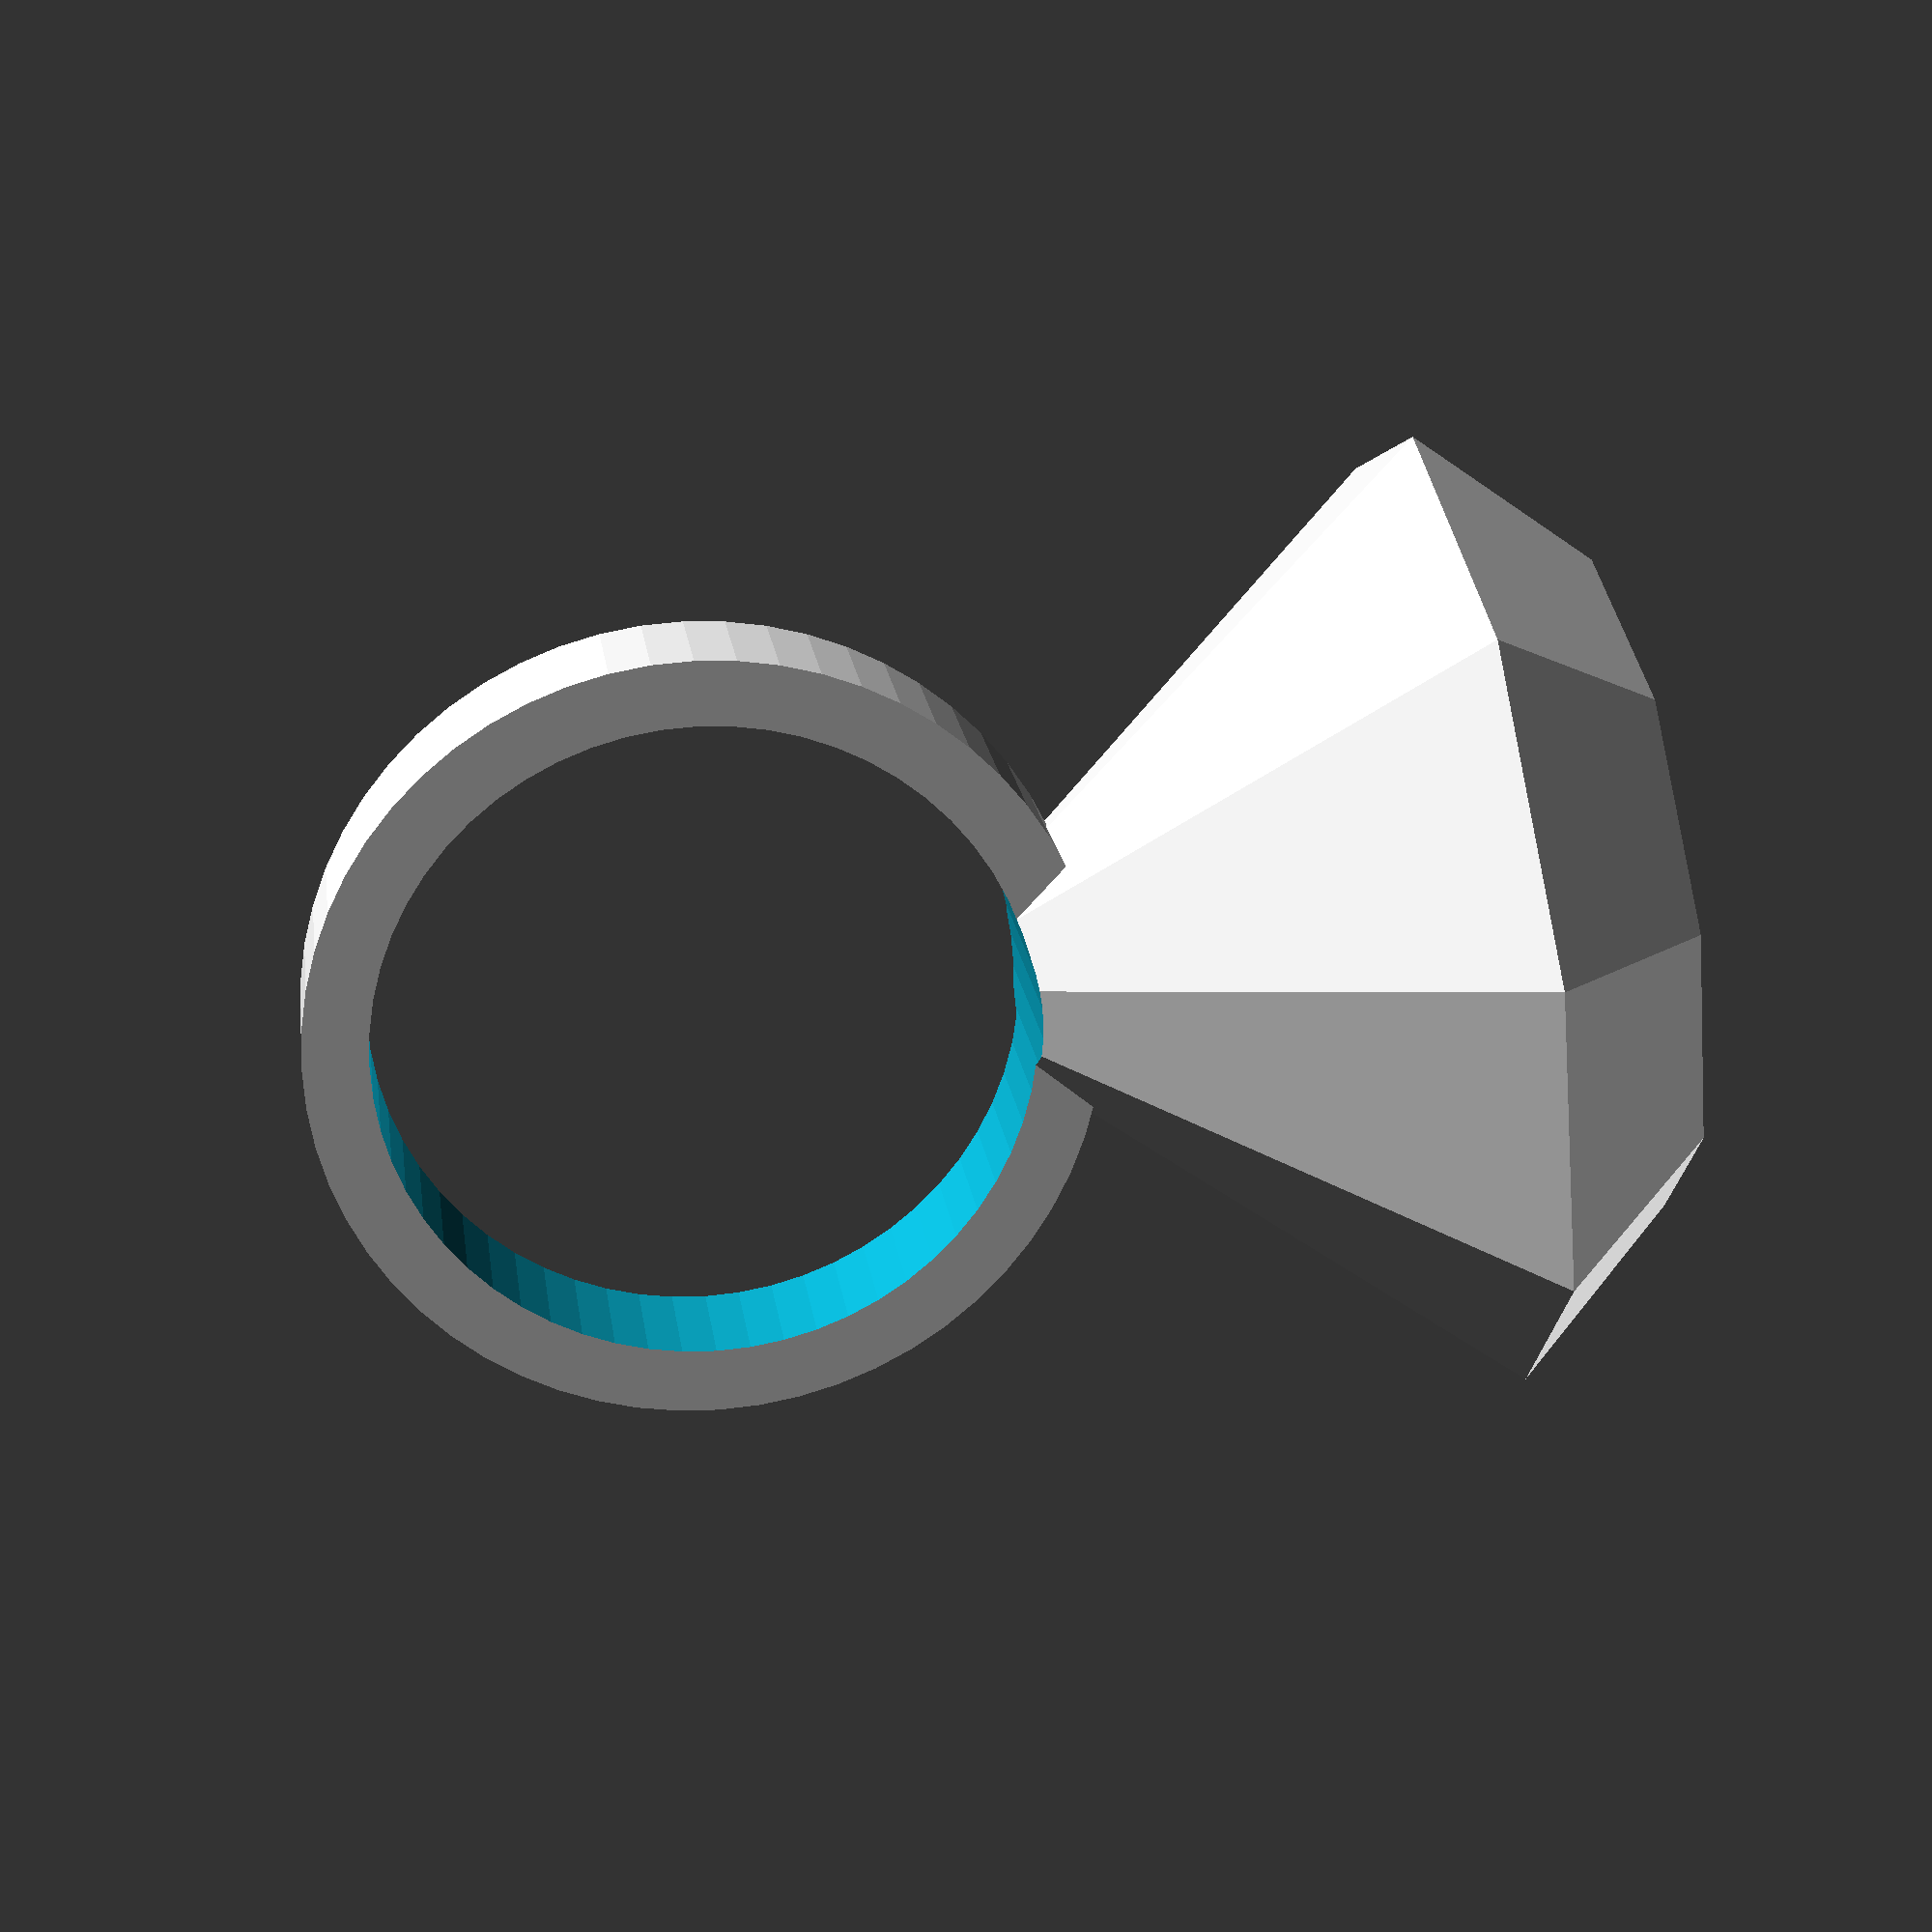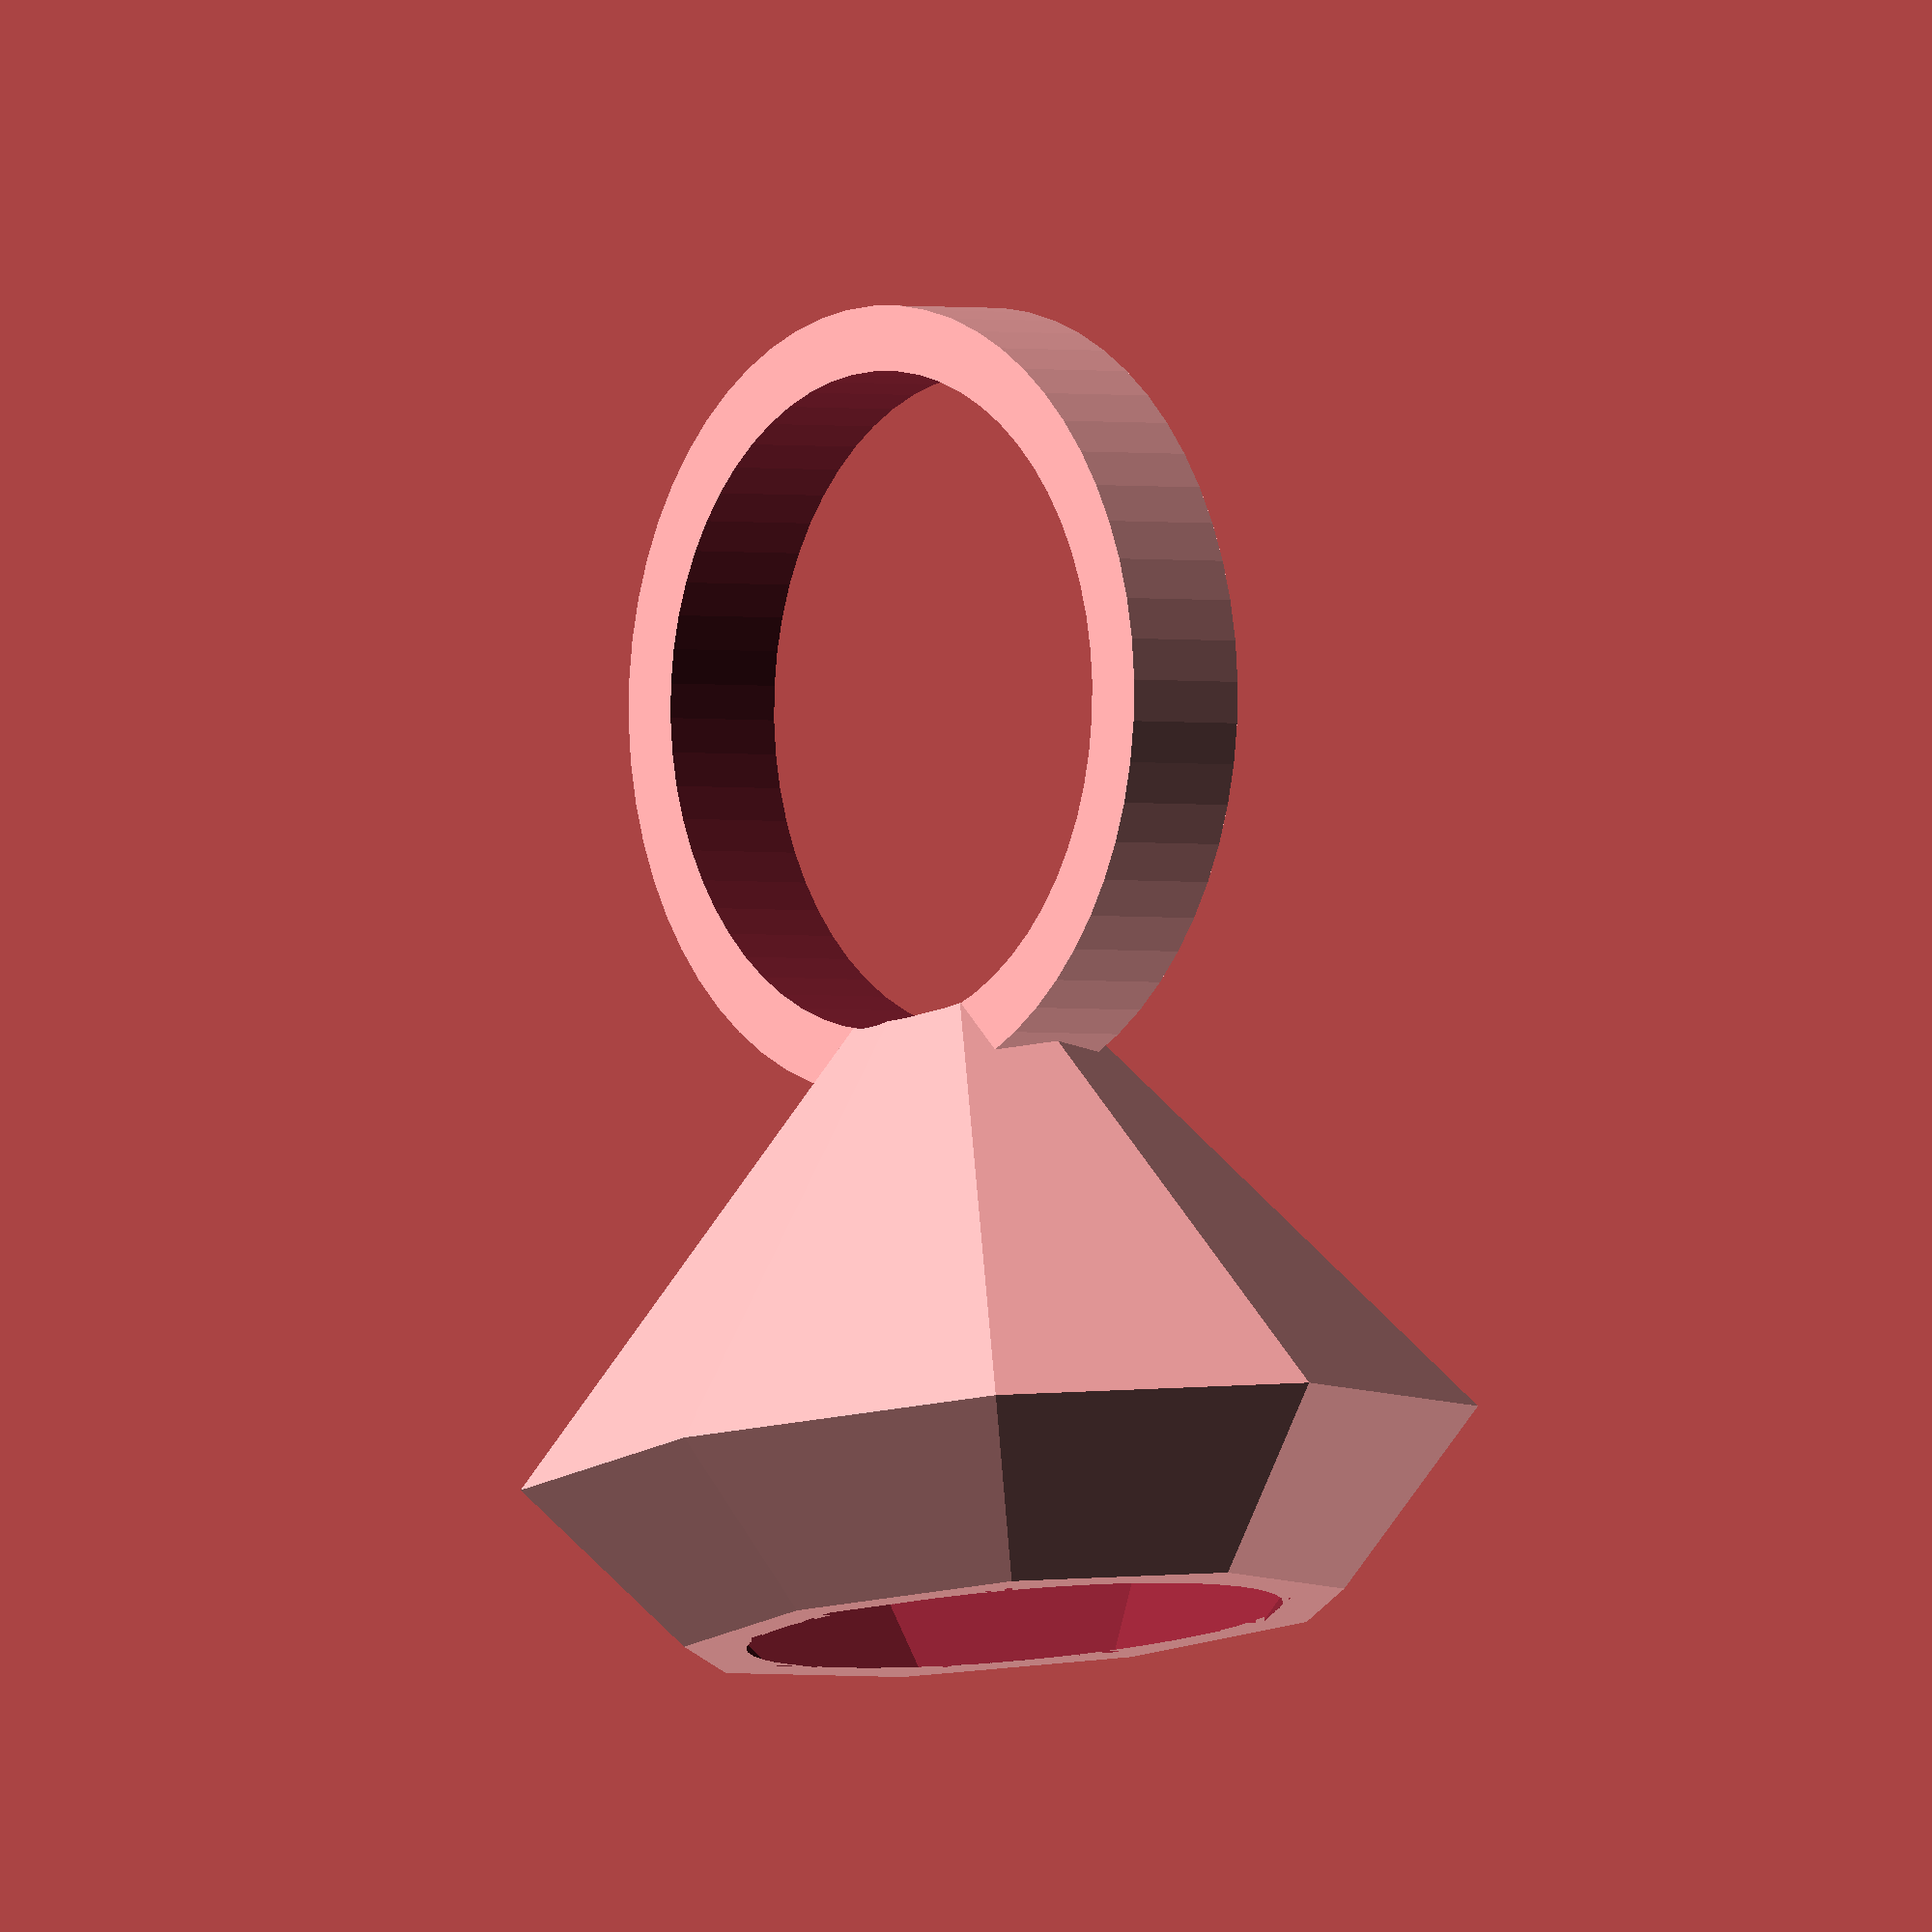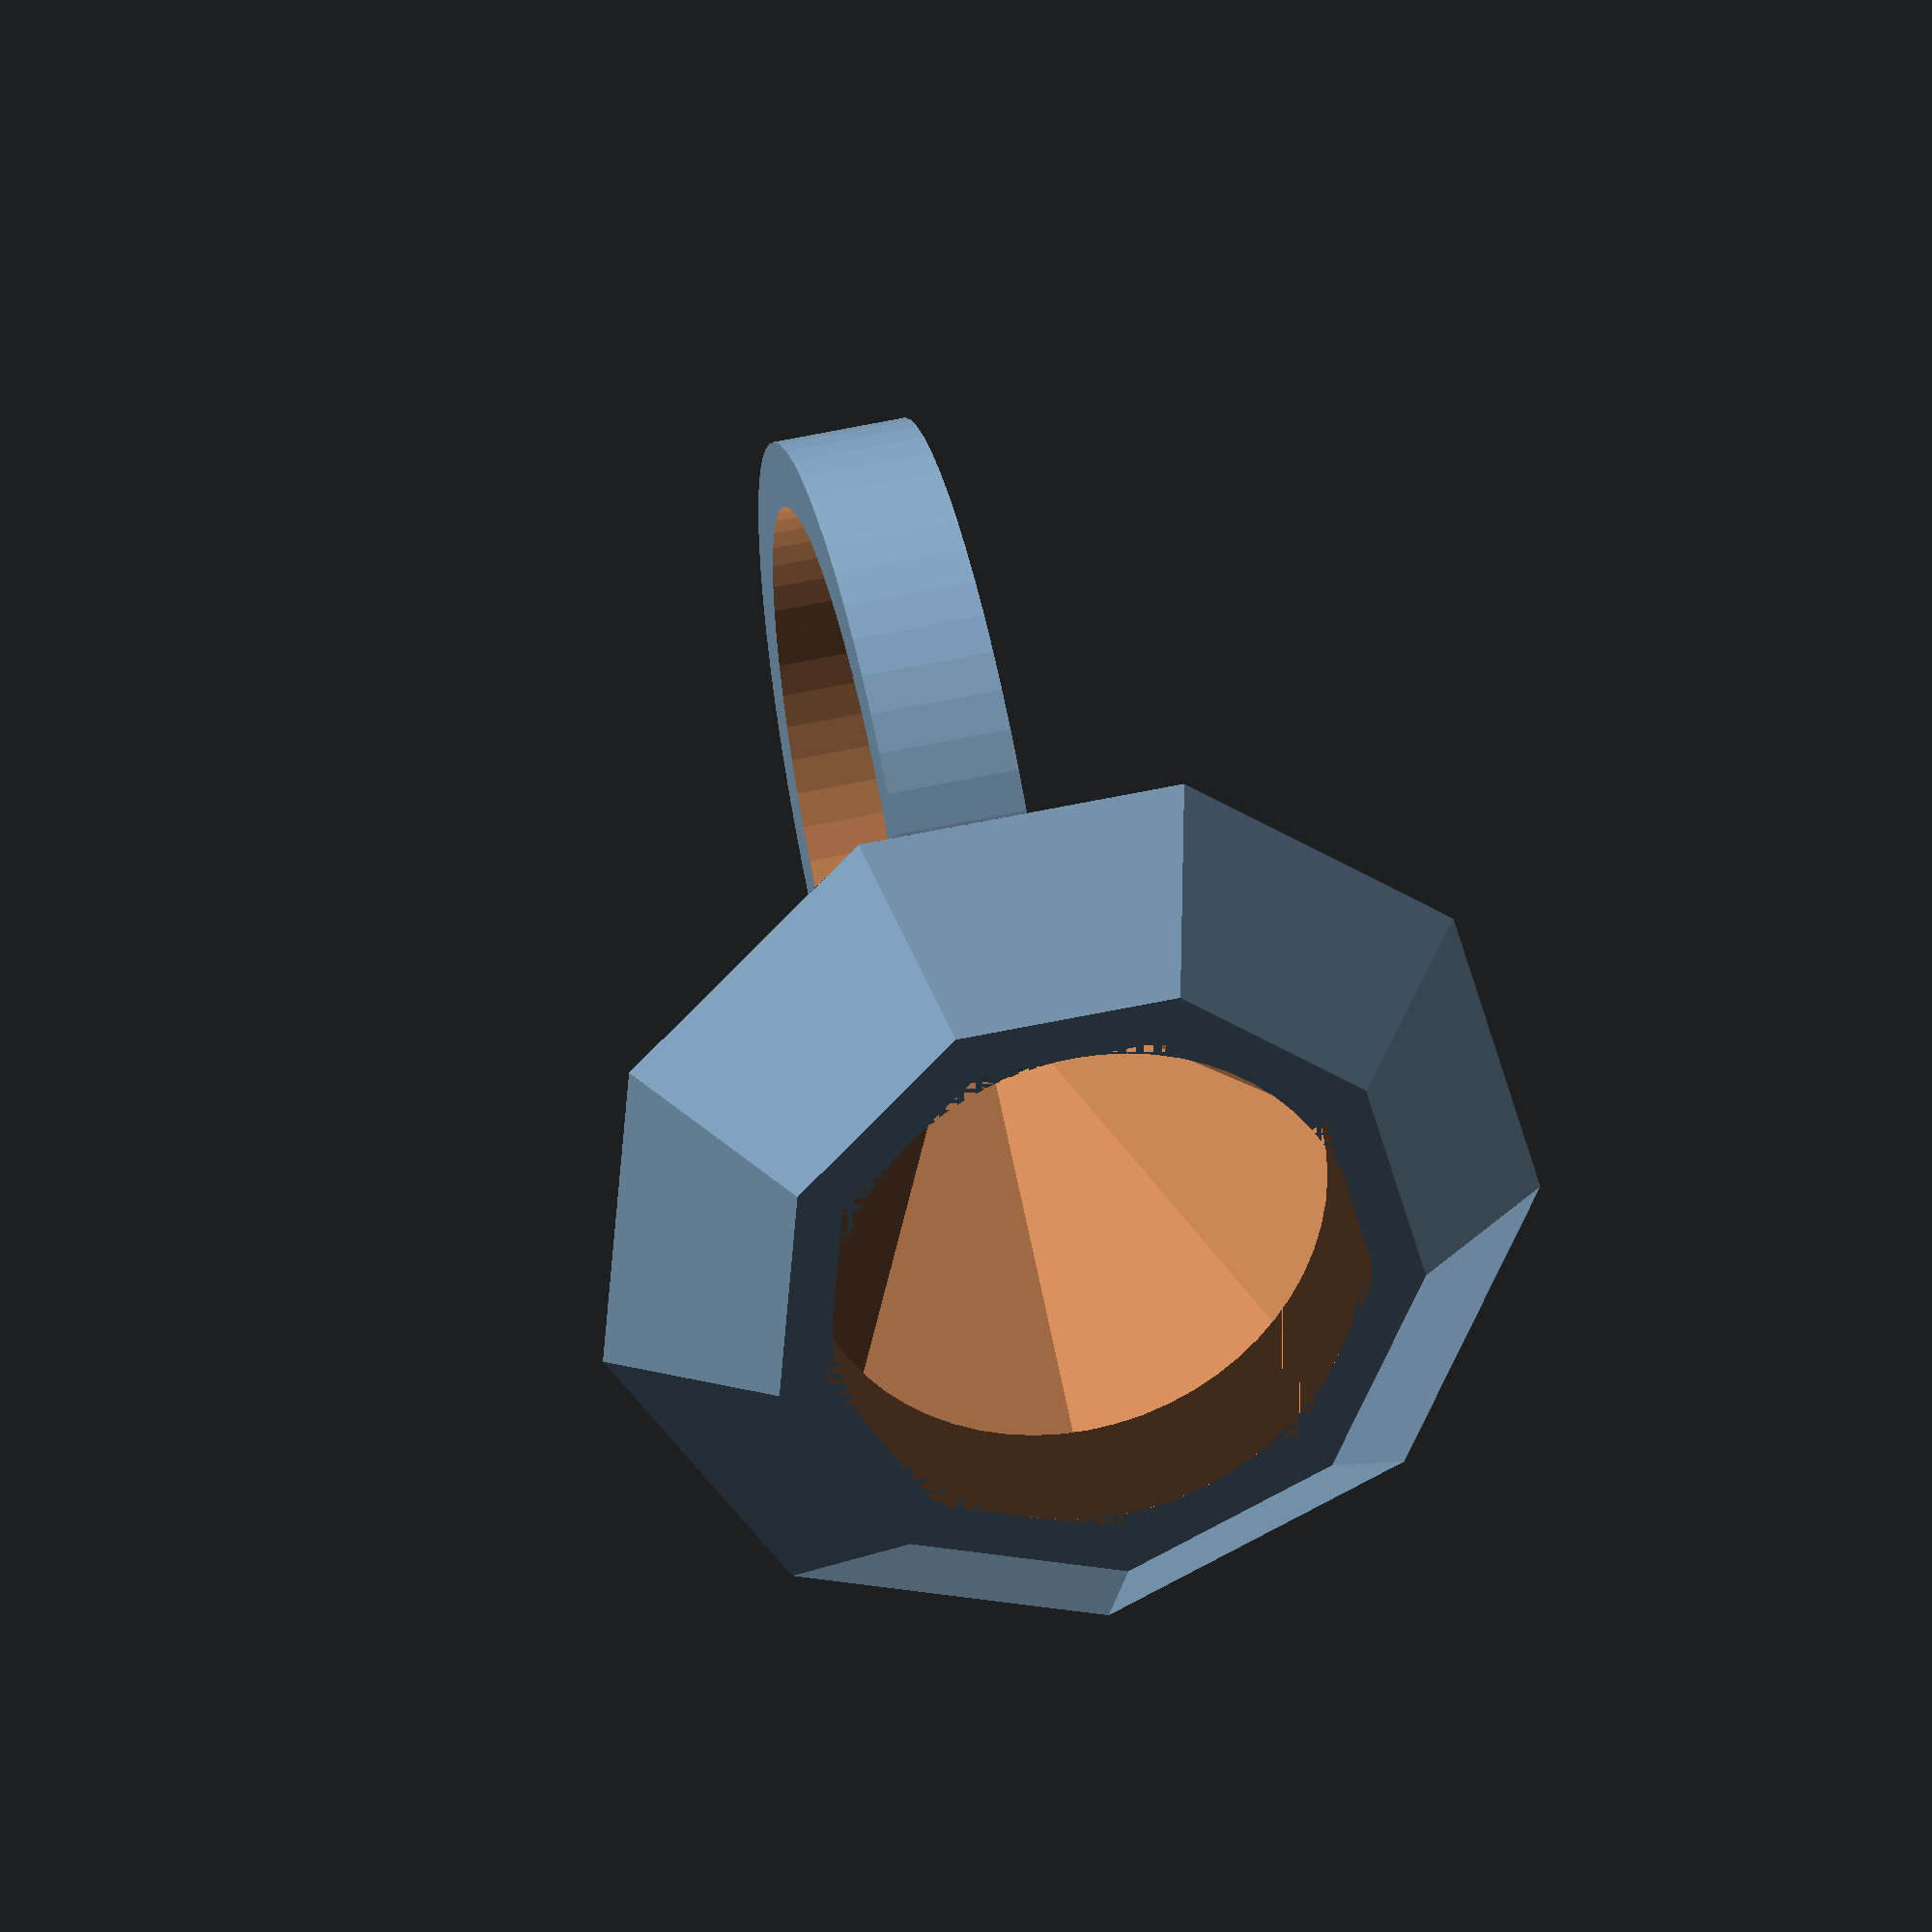
<openscad>
// Internal diameter of ring (in mm).
internal_diameter = 19.6;
$fn=60 * 1;


module diamond(w, w2, h1, h2) {
    $fn=9;
    cylinder(d1=0, d2=w, h=h1);
    translate([0, 0, h1]) cylinder(d1=w, d2=w2, h=h2);
}

module dvase(w, w2, h1, h2) {
    difference() {
            diamond(w, w2, h1, h2);
            translate([0, 0, 3]) diamond(w-3, w2-3, h1-3, h2);
            translate([0, 0, h1-.1]) cylinder(d=w2-4, h=h2+1);
    }
}

module ring(id) {
    off = (id / 2) - 4;
    difference() {
        union()
        {
            rotate([180, 0, 0]) dvase(29, 20, 17, 5);
            translate([0, 0, off]) rotate([90, 0, 0])cylinder(d=id+3.9, h=4, center=true);
        }
        translate([0, 0, off]) rotate([90, 0, 0]) cylinder(d=id, h=25, center=true);
    }
}

ring(internal_diameter);

</openscad>
<views>
elev=298.5 azim=229.4 roll=79.8 proj=p view=solid
elev=97.6 azim=50.5 roll=5.0 proj=o view=solid
elev=149.3 azim=275.4 roll=11.5 proj=o view=wireframe
</views>
